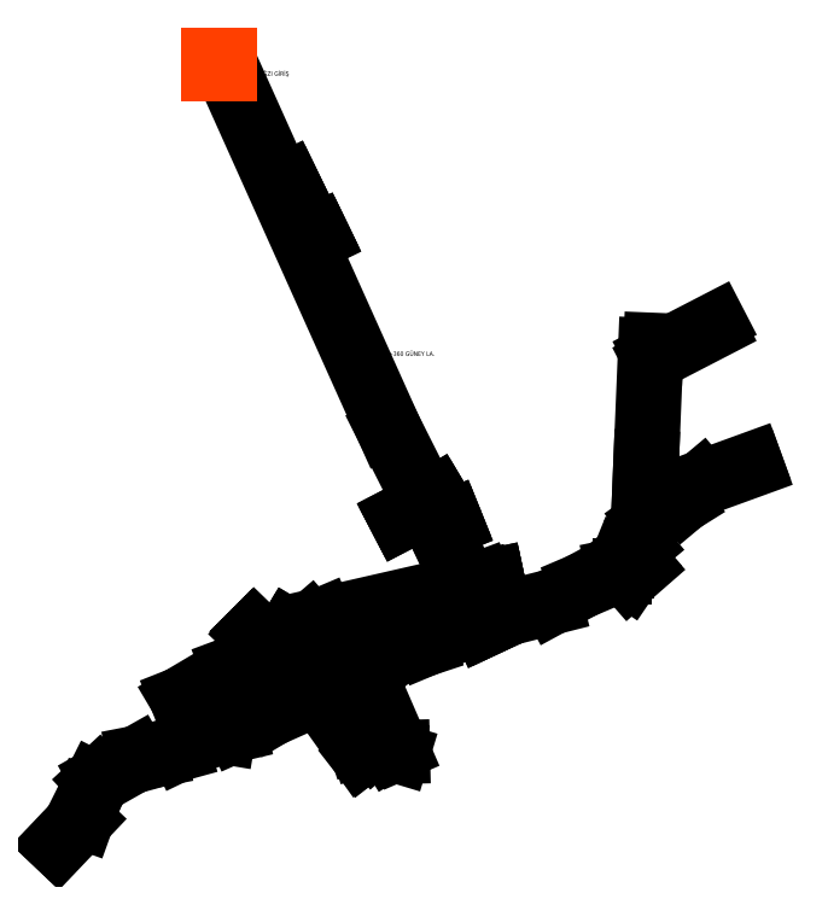
<metadata>
{"format":"dxf","ext":"dxf","renderer":"ezdxf+matplotlib","layout":"modelspace","background":"white","min_lineweight":24,"dpi":150}
</metadata>
<code>
0
SECTION
2
ENTITIES
0
LINE
8
BACA
10
4.134e+05
20
4.595e+06
30
360.4
11
4.134e+05
21
4.595e+06
31
360.4
0
LINE
8
0
10
4.133e+05
20
4.594e+06
30
358.2
11
4.133e+05
21
4.594e+06
31
357.9
0
LINE
8
0
10
4.133e+05
20
4.594e+06
30
362
11
4.133e+05
21
4.594e+06
31
362
0
LINE
8
0
10
4.132e+05
20
4.595e+06
30
356.2
11
4.132e+05
21
4.595e+06
31
356.2
0
LINE
8
0
10
4.133e+05
20
4.595e+06
30
356.7
11
4.133e+05
21
4.595e+06
31
356.7
0
LINE
8
0
10
4.133e+05
20
4.595e+06
30
359.6
11
4.133e+05
21
4.595e+06
31
359.6
0
LINE
8
0
10
4.133e+05
20
4.595e+06
30
359.8
11
4.133e+05
21
4.595e+06
31
359.8
0
LINE
8
0
10
4.133e+05
20
4.595e+06
30
359.4
11
4.133e+05
21
4.595e+06
31
359.4
0
LINE
8
0
10
4.134e+05
20
4.595e+06
30
360.5
11
4.134e+05
21
4.595e+06
31
360.9
0
LINE
8
0
10
4.133e+05
20
4.595e+06
30
360.4
11
4.133e+05
21
4.595e+06
31
360.4
0
LINE
8
0
10
4.134e+05
20
4.595e+06
30
360.4
11
4.134e+05
21
4.595e+06
31
360.4
0
LINE
8
0
10
4.134e+05
20
4.595e+06
30
360.4
11
4.134e+05
21
4.595e+06
31
360.4
0
LINE
8
0
10
4.133e+05
20
4.595e+06
30
314.8
11
4.133e+05
21
4.595e+06
31
314.8
0
LINE
8
0
10
4.133e+05
20
4.595e+06
30
331.3
11
4.133e+05
21
4.595e+06
31
331.3
0
LINE
8
0
10
4.133e+05
20
4.595e+06
30
345.6
11
4.133e+05
21
4.595e+06
31
345.6
0
LINE
8
0
10
4.133e+05
20
4.595e+06
30
309.2
11
4.133e+05
21
4.595e+06
31
309.2
0
LINE
8
0
10
4.133e+05
20
4.594e+06
30
309.2
11
4.133e+05
21
4.594e+06
31
309.2
0
LINE
8
0
10
4.132e+05
20
4.595e+06
30
303.1
11
4.132e+05
21
4.595e+06
31
303.1
0
POINT
8
INIT_COORD
10
4.132e+05
20
4.595e+06
30
355.2
0
LINE
8
0
10
4.134e+05
20
4.595e+06
30
361.9
11
4.135e+05
21
4.595e+06
31
361.9
0
LINE
8
0
10
4.135e+05
20
4.595e+06
30
361.9
11
4.135e+05
21
4.595e+06
31
361.9
0
LINE
8
0
10
4.135e+05
20
4.595e+06
30
361.9
11
4.135e+05
21
4.595e+06
31
361.9
0
LINE
8
0
10
4.135e+05
20
4.595e+06
30
361.9
11
4.135e+05
21
4.595e+06
31
361.9
0
LINE
8
0
10
4.134e+05
20
4.595e+06
30
361.9
11
4.134e+05
21
4.595e+06
31
361.9
0
LINE
8
0
10
4.132e+05
20
4.594e+06
30
281.2
11
4.132e+05
21
4.594e+06
31
281.2
0
LINE
8
0
10
4.132e+05
20
4.594e+06
30
281.2
11
4.132e+05
21
4.594e+06
31
281.2
0
LINE
8
0
10
4.132e+05
20
4.594e+06
30
293.8
11
4.132e+05
21
4.594e+06
31
281.2
0
LINE
8
0
10
4.132e+05
20
4.594e+06
30
294.2
11
4.132e+05
21
4.594e+06
31
281.2
0
LINE
8
0
10
4.132e+05
20
4.595e+06
30
411
11
4.132e+05
21
4.595e+06
31
411
0
LINE
8
0
10
4.132e+05
20
4.595e+06
30
411
11
4.132e+05
21
4.595e+06
31
411
0
LINE
8
SEMBOL_BACA_AGZI
10
4.132e+05
20
4.595e+06
30
411
11
4.132e+05
21
4.595e+06
31
411
0
POINT
8
0
10
4.132e+05
20
4.594e+06
30
397.1
0
POINT
8
0
10
4.132e+05
20
4.594e+06
30
390.6
0
POINT
8
0
10
4.132e+05
20
4.595e+06
30
355.2
0
POINT
8
0
10
4.133e+05
20
4.595e+06
30
357.3
0
LINE
8
0
10
4.132e+05
20
4.595e+06
30
411
11
4.132e+05
21
4.595e+06
31
411
0
LINE
8
0
10
4.132e+05
20
4.595e+06
30
411
11
4.132e+05
21
4.595e+06
31
411
0
LINE
8
SEMBOL_BACA_AGZI
10
4.132e+05
20
4.595e+06
30
411
11
4.132e+05
21
4.595e+06
31
411
0
POINT
8
0
10
4.133e+05
20
4.595e+06
30
357.5
0
POINT
8
0
10
4.133e+05
20
4.595e+06
30
358
0
POINT
8
0
10
4.133e+05
20
4.595e+06
30
358.4
0
POINT
8
0
10
4.133e+05
20
4.595e+06
30
358.8
0
POINT
8
0
10
4.134e+05
20
4.595e+06
30
361.5
0
POINT
8
0
10
4.134e+05
20
4.595e+06
30
361.9
0
POINT
8
0
10
4.133e+05
20
4.595e+06
30
361.4
0
POINT
8
0
10
4.133e+05
20
4.594e+06
30
362
0
LINE
8
0
10
4.132e+05
20
4.594e+06
30
285.2
11
4.132e+05
21
4.594e+06
31
359.7
210
-0.2894
220
0.7941
230
0.5344
0
LINE
8
0
10
4.132e+05
20
4.595e+06
30
294.4
11
4.132e+05
21
4.594e+06
31
358.9
210
-0.3794
220
0.7524
230
0.5384
0
LINE
8
0
10
4.133e+05
20
4.594e+06
30
362
11
4.133e+05
21
4.594e+06
31
362
0
LINE
8
0
10
4.133e+05
20
4.594e+06
30
362
11
4.133e+05
21
4.594e+06
31
362
0
LINE
8
0
10
4.133e+05
20
4.594e+06
30
362
11
4.133e+05
21
4.594e+06
31
362
0
LINE
8
0
10
4.133e+05
20
4.594e+06
30
362
11
4.133e+05
21
4.594e+06
31
362
0
LINE
8
0
10
4.133e+05
20
4.594e+06
30
362
11
4.133e+05
21
4.594e+06
31
362
0
LINE
8
0
10
4.133e+05
20
4.594e+06
30
362
11
4.133e+05
21
4.594e+06
31
362
0
LINE
8
0
10
4.133e+05
20
4.594e+06
30
362
11
4.133e+05
21
4.594e+06
31
362
0
LINE
8
0
10
4.133e+05
20
4.594e+06
30
362
11
4.133e+05
21
4.594e+06
31
362
0
LINE
8
0
10
4.133e+05
20
4.594e+06
30
362
11
4.133e+05
21
4.594e+06
31
362
0
LINE
8
0
10
4.133e+05
20
4.595e+06
30
307.7
11
4.133e+05
21
4.595e+06
31
311.9
0
LINE
8
0
10
4.133e+05
20
4.595e+06
30
311.9
11
4.133e+05
21
4.594e+06
31
362
0
LINE
8
0
10
4.133e+05
20
4.595e+06
30
309.2
11
4.133e+05
21
4.595e+06
31
311.9
0
LINE
8
0
10
4.133e+05
20
4.595e+06
30
311.9
11
4.133e+05
21
4.594e+06
31
362
0
LINE
8
0
10
4.133e+05
20
4.595e+06
30
311.8
11
4.133e+05
21
4.595e+06
31
311.8
0
LINE
8
0
10
4.134e+05
20
4.595e+06
30
361.9
11
4.134e+05
21
4.595e+06
31
361.9
0
LINE
8
0
10
4.134e+05
20
4.595e+06
30
361.9
11
4.134e+05
21
4.595e+06
31
361.9
0
LINE
8
0
10
4.134e+05
20
4.595e+06
30
361.9
11
4.134e+05
21
4.595e+06
31
361.9
0
LINE
8
0
10
4.134e+05
20
4.595e+06
30
361.9
11
4.134e+05
21
4.595e+06
31
361.9
0
LINE
8
0
10
4.134e+05
20
4.595e+06
30
361.9
11
4.134e+05
21
4.595e+06
31
361.9
0
LINE
8
0
10
4.134e+05
20
4.595e+06
30
361.9
11
4.134e+05
21
4.595e+06
31
361.9
0
LINE
8
0
10
4.134e+05
20
4.595e+06
30
361.9
11
4.134e+05
21
4.595e+06
31
361.9
0
LINE
8
0
10
4.134e+05
20
4.595e+06
30
361.9
11
4.135e+05
21
4.595e+06
31
361.9
0
LINE
8
0
10
4.135e+05
20
4.595e+06
30
361.9
11
4.135e+05
21
4.595e+06
31
361.9
0
LINE
8
0
10
4.135e+05
20
4.595e+06
30
361.9
11
4.135e+05
21
4.595e+06
31
361.9
0
LINE
8
0
10
4.135e+05
20
4.595e+06
30
361.9
11
4.135e+05
21
4.595e+06
31
361.9
0
LINE
8
0
10
4.133e+05
20
4.595e+06
30
359.7
11
4.133e+05
21
4.595e+06
31
359.8
210
-0.01701
220
-0.006847
230
0.9998
0
LINE
8
0
10
4.133e+05
20
4.595e+06
30
359.4
11
4.133e+05
21
4.595e+06
31
359.6
210
-0.02144
220
-0.01275
230
0.9997
0
LINE
8
0
10
4.134e+05
20
4.595e+06
30
361.9
11
4.134e+05
21
4.595e+06
31
361.9
0
LINE
8
0
10
4.134e+05
20
4.595e+06
30
361.9
11
4.135e+05
21
4.595e+06
31
361.9
0
LINE
8
0
10
4.135e+05
20
4.595e+06
30
361.9
11
4.135e+05
21
4.595e+06
31
361.9
0
LINE
8
0
10
4.135e+05
20
4.595e+06
30
361.9
11
4.135e+05
21
4.595e+06
31
361.9
0
LINE
8
0
10
4.135e+05
20
4.595e+06
30
361.9
11
4.135e+05
21
4.595e+06
31
361.9
0
LINE
8
0
10
4.134e+05
20
4.595e+06
30
361.9
11
4.134e+05
21
4.595e+06
31
361.9
0
LINE
8
0
10
4.134e+05
20
4.595e+06
30
361.9
11
4.134e+05
21
4.595e+06
31
361.9
0
LINE
8
0
10
4.134e+05
20
4.595e+06
30
361.9
11
4.134e+05
21
4.595e+06
31
361.9
0
LINE
8
0
10
4.134e+05
20
4.595e+06
30
361.9
11
4.134e+05
21
4.595e+06
31
361.9
0
LINE
8
0
10
4.134e+05
20
4.595e+06
30
361.9
11
4.134e+05
21
4.595e+06
31
361.9
0
LINE
8
0
10
4.134e+05
20
4.595e+06
30
361.9
11
4.134e+05
21
4.595e+06
31
361.9
0
LINE
8
0
10
4.134e+05
20
4.595e+06
30
362
11
4.134e+05
21
4.595e+06
31
361.9
210
0
220
0.4901
230
0.8717
0
LINE
8
0
10
4.134e+05
20
4.595e+06
30
361.9
11
4.134e+05
21
4.595e+06
31
361.9
210
0
220
0.4901
230
0.8717
0
LINE
8
0
10
4.133e+05
20
4.595e+06
30
359.9
11
4.133e+05
21
4.595e+06
31
360.5
210
-0.007018
220
0.01498
230
0.9999
0
LINE
8
0
10
4.133e+05
20
4.595e+06
30
359.7
11
4.133e+05
21
4.595e+06
31
359.8
210
-0.01701
220
-0.006847
230
0.9998
0
LINE
8
0
10
4.133e+05
20
4.595e+06
30
359.4
11
4.133e+05
21
4.595e+06
31
359.4
210
0.002473
220
0.001287
230
1
0
LINE
8
0
10
4.133e+05
20
4.595e+06
30
359.4
11
4.133e+05
21
4.595e+06
31
359.4
210
0.002473
220
0.001287
230
1
0
LINE
8
0
10
4.132e+05
20
4.595e+06
30
355
11
4.133e+05
21
4.595e+06
31
358.2
210
-0.2322
220
-0.08898
230
0.9686
0
LINE
8
0
10
4.133e+05
20
4.595e+06
30
358.2
11
4.133e+05
21
4.595e+06
31
359.4
210
-0.2322
220
-0.08898
230
0.9686
0
LINE
8
0
10
4.133e+05
20
4.595e+06
30
359.2
11
4.133e+05
21
4.595e+06
31
359.4
210
-0.1274
220
-0.04158
230
0.991
0
LINE
8
0
10
4.133e+05
20
4.595e+06
30
359.4
11
4.133e+05
21
4.595e+06
31
360.1
210
-0.1274
220
-0.04158
230
0.991
0
LINE
8
0
10
4.133e+05
20
4.595e+06
30
359.6
11
4.133e+05
21
4.595e+06
31
359.8
210
-0.009149
220
0.01817
230
0.9998
0
LINE
8
0
10
4.133e+05
20
4.595e+06
30
359.4
11
4.133e+05
21
4.595e+06
31
359.6
210
-0.02144
220
-0.01275
230
0.9997
0
LINE
8
0
10
4.132e+05
20
4.594e+06
30
283.1
11
4.132e+05
21
4.594e+06
31
360
210
-0.2894
220
0.7941
230
0.5344
0
LINE
8
0
10
4.132e+05
20
4.594e+06
30
283.1
11
4.132e+05
21
4.594e+06
31
281.4
210
-0.4363
220
-0.1631
230
0.8849
0
LINE
8
0
10
4.131e+05
20
4.594e+06
30
362
11
4.131e+05
21
4.594e+06
31
362
0
LINE
8
0
10
4.131e+05
20
4.594e+06
30
362
11
4.131e+05
21
4.594e+06
31
362
0
LINE
8
0
10
4.131e+05
20
4.594e+06
30
362
11
4.131e+05
21
4.594e+06
31
362
0
LINE
8
0
10
4.131e+05
20
4.594e+06
30
362
11
4.131e+05
21
4.594e+06
31
362
0
LINE
8
0
10
4.131e+05
20
4.594e+06
30
362
11
4.132e+05
21
4.594e+06
31
362
0
LINE
8
0
10
4.132e+05
20
4.594e+06
30
362
11
4.132e+05
21
4.594e+06
31
362
0
LINE
8
0
10
4.132e+05
20
4.594e+06
30
362
11
4.132e+05
21
4.594e+06
31
362
0
LINE
8
0
10
4.132e+05
20
4.594e+06
30
362
11
4.132e+05
21
4.594e+06
31
362
0
LINE
8
0
10
4.132e+05
20
4.594e+06
30
362
11
4.132e+05
21
4.594e+06
31
362
0
LINE
8
0
10
4.132e+05
20
4.594e+06
30
362
11
4.132e+05
21
4.594e+06
31
362
0
LINE
8
0
10
4.132e+05
20
4.594e+06
30
362
11
4.132e+05
21
4.594e+06
31
362
0
LINE
8
0
10
4.132e+05
20
4.594e+06
30
362
11
4.132e+05
21
4.594e+06
31
362
0
LINE
8
0
10
4.132e+05
20
4.594e+06
30
362
11
4.132e+05
21
4.594e+06
31
362
0
LINE
8
0
10
4.132e+05
20
4.594e+06
30
362
11
4.132e+05
21
4.594e+06
31
362
0
LINE
8
0
10
4.133e+05
20
4.594e+06
30
362
11
4.133e+05
21
4.594e+06
31
362
0
LINE
8
0
10
4.133e+05
20
4.594e+06
30
362
11
4.133e+05
21
4.594e+06
31
362
0
LINE
8
0
10
4.131e+05
20
4.594e+06
30
362
11
4.131e+05
21
4.594e+06
31
362
0
LINE
8
0
10
4.131e+05
20
4.594e+06
30
362
11
4.131e+05
21
4.594e+06
31
362
0
LINE
8
0
10
4.131e+05
20
4.594e+06
30
362
11
4.131e+05
21
4.594e+06
31
362
0
LINE
8
0
10
4.131e+05
20
4.594e+06
30
362
11
4.131e+05
21
4.594e+06
31
362
0
LINE
8
0
10
4.131e+05
20
4.594e+06
30
362
11
4.132e+05
21
4.594e+06
31
362
0
LINE
8
0
10
4.132e+05
20
4.594e+06
30
362
11
4.132e+05
21
4.594e+06
31
362
0
LINE
8
0
10
4.132e+05
20
4.594e+06
30
362
11
4.132e+05
21
4.594e+06
31
362
0
LINE
8
0
10
4.132e+05
20
4.594e+06
30
362
11
4.132e+05
21
4.594e+06
31
362
0
LINE
8
0
10
4.132e+05
20
4.594e+06
30
362
11
4.132e+05
21
4.594e+06
31
362
0
LINE
8
0
10
4.132e+05
20
4.594e+06
30
362
11
4.132e+05
21
4.594e+06
31
362
0
LINE
8
0
10
4.132e+05
20
4.594e+06
30
362
11
4.132e+05
21
4.594e+06
31
362
0
LINE
8
0
10
4.132e+05
20
4.594e+06
30
362
11
4.133e+05
21
4.594e+06
31
362
0
LINE
8
0
10
4.133e+05
20
4.594e+06
30
362
11
4.133e+05
21
4.594e+06
31
362
0
LINE
8
0
10
4.133e+05
20
4.594e+06
30
362
11
4.133e+05
21
4.594e+06
31
362
0
LINE
8
0
10
4.133e+05
20
4.594e+06
30
362
11
4.133e+05
21
4.594e+06
31
362
0
LINE
8
0
10
4.133e+05
20
4.594e+06
30
362
11
4.133e+05
21
4.594e+06
31
362
0
LINE
8
0
10
4.133e+05
20
4.594e+06
30
362
11
4.133e+05
21
4.594e+06
31
362
0
LINE
8
0
10
4.133e+05
20
4.594e+06
30
362
11
4.133e+05
21
4.594e+06
31
362
0
LINE
8
0
10
4.133e+05
20
4.594e+06
30
362
11
4.133e+05
21
4.594e+06
31
362
0
LINE
8
0
10
4.133e+05
20
4.594e+06
30
360.2
11
4.133e+05
21
4.594e+06
31
357.9
210
0.2848
220
-0.3999
230
0.8712
0
LINE
8
0
10
4.133e+05
20
4.595e+06
30
303.1
11
4.132e+05
21
4.595e+06
31
303.1
0
LINE
8
0
10
4.132e+05
20
4.595e+06
30
303.1
11
4.132e+05
21
4.595e+06
31
303.1
0
LINE
8
0
10
4.132e+05
20
4.595e+06
30
301.4
11
4.132e+05
21
4.595e+06
31
292.2
210
-0.4572
220
-0.1046
230
0.8832
0
LINE
8
0
10
4.132e+05
20
4.595e+06
30
292.2
11
4.132e+05
21
4.594e+06
31
285.5
210
-0.4572
220
-0.1046
230
0.8832
0
LINE
8
0
10
4.132e+05
20
4.594e+06
30
285.5
11
4.132e+05
21
4.594e+06
31
281.2
210
-0.4572
220
-0.1046
230
0.8832
0
LINE
8
0
10
4.132e+05
20
4.595e+06
30
356.2
11
4.132e+05
21
4.595e+06
31
356.2
0
LINE
8
0
10
4.133e+05
20
4.595e+06
30
356.7
11
4.133e+05
21
4.595e+06
31
356.7
0
LINE
8
0
10
4.132e+05
20
4.595e+06
30
356.2
11
4.132e+05
21
4.595e+06
31
356.2
0
LINE
8
0
10
4.132e+05
20
4.595e+06
30
355.4
11
4.132e+05
21
4.595e+06
31
356.4
210
-0.005886
220
0.01311
230
0.9999
0
LINE
8
0
10
4.132e+05
20
4.595e+06
30
356.5
11
4.133e+05
21
4.595e+06
31
356.9
210
-0.005886
220
0.01311
230
0.9999
0
LINE
8
0
10
4.133e+05
20
4.595e+06
30
356.9
11
4.133e+05
21
4.595e+06
31
358.6
210
-0.1274
220
-0.04158
230
0.991
0
LINE
8
0
10
4.133e+05
20
4.595e+06
30
358.6
11
4.133e+05
21
4.595e+06
31
359.5
210
-0.1274
220
-0.04158
230
0.991
0
LINE
8
0
10
4.133e+05
20
4.595e+06
30
356.7
11
4.133e+05
21
4.595e+06
31
356.7
0
LINE
8
0
10
4.133e+05
20
4.594e+06
30
362
11
4.133e+05
21
4.594e+06
31
362
0
LINE
8
0
10
4.133e+05
20
4.594e+06
30
362
11
4.133e+05
21
4.595e+06
31
362
0
LINE
8
0
10
4.133e+05
20
4.595e+06
30
362
11
4.134e+05
21
4.595e+06
31
362
0
LINE
8
0
10
4.134e+05
20
4.595e+06
30
362
11
4.134e+05
21
4.595e+06
31
362
0
LINE
8
0
10
4.134e+05
20
4.595e+06
30
362
11
4.134e+05
21
4.595e+06
31
362
0
LINE
8
0
10
4.134e+05
20
4.595e+06
30
362
11
4.134e+05
21
4.595e+06
31
362
0
LINE
8
0
10
4.133e+05
20
4.594e+06
30
362
11
4.133e+05
21
4.594e+06
31
362
0
LINE
8
0
10
4.133e+05
20
4.594e+06
30
362
11
4.133e+05
21
4.595e+06
31
362
0
LINE
8
0
10
4.133e+05
20
4.595e+06
30
362
11
4.133e+05
21
4.595e+06
31
362
0
LINE
8
0
10
4.133e+05
20
4.595e+06
30
362
11
4.134e+05
21
4.595e+06
31
362
0
LINE
8
0
10
4.134e+05
20
4.595e+06
30
362
11
4.134e+05
21
4.595e+06
31
362
0
LINE
8
0
10
4.134e+05
20
4.595e+06
30
362
11
4.134e+05
21
4.595e+06
31
362
0
LINE
8
0
10
4.134e+05
20
4.595e+06
30
362
11
4.134e+05
21
4.595e+06
31
362
0
LINE
8
0
10
4.134e+05
20
4.595e+06
30
360.4
11
4.134e+05
21
4.595e+06
31
360.5
210
-0.007018
220
0.01498
230
0.9999
0
LINE
8
0
10
4.134e+05
20
4.595e+06
30
360.8
11
4.134e+05
21
4.595e+06
31
360.9
210
-0.007018
220
0.01498
230
0.9999
0
LINE
8
0
10
4.133e+05
20
4.595e+06
30
360.1
11
4.133e+05
21
4.595e+06
31
360.1
210
-0.007018
220
0.01498
230
0.9999
0
LINE
8
0
10
4.133e+05
20
4.595e+06
30
360.1
11
4.134e+05
21
4.595e+06
31
360.4
210
-0.007018
220
0.01498
230
0.9999
0
LINE
8
0
10
4.133e+05
20
4.595e+06
30
360.5
11
4.134e+05
21
4.595e+06
31
360.8
210
-0.007018
220
0.01498
230
0.9999
0
LINE
8
0
10
4.133e+05
20
4.595e+06
30
360.4
11
4.133e+05
21
4.595e+06
31
360.4
0
LINE
8
0
10
4.133e+05
20
4.595e+06
30
360.4
11
4.134e+05
21
4.595e+06
31
360.4
0
LINE
8
0
10
4.134e+05
20
4.595e+06
30
360.4
11
4.134e+05
21
4.595e+06
31
360.4
0
LINE
8
0
10
4.133e+05
20
4.595e+06
30
360.4
11
4.133e+05
21
4.595e+06
31
360.4
0
LINE
8
0
10
4.133e+05
20
4.595e+06
30
360.4
11
4.134e+05
21
4.595e+06
31
360.4
0
LINE
8
0
10
4.134e+05
20
4.595e+06
30
360.4
11
4.134e+05
21
4.595e+06
31
360.4
0
LINE
8
0
10
4.133e+05
20
4.595e+06
30
314.8
11
4.133e+05
21
4.595e+06
31
314.8
0
LINE
8
0
10
4.133e+05
20
4.595e+06
30
314.8
11
4.133e+05
21
4.595e+06
31
314.8
0
LINE
8
0
10
4.133e+05
20
4.595e+06
30
331.3
11
4.133e+05
21
4.595e+06
31
331.3
0
LINE
8
0
10
4.133e+05
20
4.595e+06
30
331.3
11
4.133e+05
21
4.595e+06
31
331.3
0
LINE
8
0
10
4.133e+05
20
4.595e+06
30
345.6
11
4.133e+05
21
4.595e+06
31
345.6
0
LINE
8
0
10
4.133e+05
20
4.595e+06
30
345.6
11
4.133e+05
21
4.595e+06
31
345.6
0
LINE
8
0
10
4.134e+05
20
4.595e+06
30
360.4
11
4.133e+05
21
4.595e+06
31
346.9
210
-0.4572
220
-0.1046
230
0.8832
0
LINE
8
0
10
4.133e+05
20
4.595e+06
30
331
11
4.133e+05
21
4.595e+06
31
317.5
210
-0.4572
220
-0.1046
230
0.8832
0
LINE
8
0
10
4.133e+05
20
4.595e+06
30
345.3
11
4.133e+05
21
4.595e+06
31
332.6
210
-0.4572
220
-0.1046
230
0.8832
0
LINE
8
0
10
4.133e+05
20
4.595e+06
30
307.7
11
4.133e+05
21
4.594e+06
31
309.2
0
LINE
8
0
10
4.133e+05
20
4.595e+06
30
309.2
11
4.133e+05
21
4.595e+06
31
309.2
0
LINE
8
0
10
4.133e+05
20
4.595e+06
30
309.2
11
4.133e+05
21
4.595e+06
31
309.2
0
LINE
8
0
10
4.133e+05
20
4.595e+06
30
309.2
11
4.133e+05
21
4.595e+06
31
309.2
0
LINE
8
0
10
4.133e+05
20
4.595e+06
30
309.2
11
4.133e+05
21
4.594e+06
31
309.2
0
LINE
8
0
10
4.133e+05
20
4.595e+06
30
307.7
11
4.133e+05
21
4.595e+06
31
302.6
210
-0.4572
220
-0.1046
230
0.8832
0
LINE
8
0
10
4.133e+05
20
4.595e+06
30
302.6
11
4.132e+05
21
4.595e+06
31
296
210
-0.4572
220
-0.1046
230
0.8832
0
LINE
8
0
10
4.132e+05
20
4.595e+06
30
294.4
11
4.132e+05
21
4.594e+06
31
292.5
210
-0.4572
220
-0.1046
230
0.8832
0
LINE
8
0
10
4.132e+05
20
4.594e+06
30
292.5
11
4.132e+05
21
4.594e+06
31
285.8
210
-0.4572
220
-0.1046
230
0.8832
0
LINE
8
0
10
4.132e+05
20
4.594e+06
30
285.8
11
4.132e+05
21
4.594e+06
31
284.7
210
-0.4572
220
-0.1046
230
0.8832
0
LINE
8
0
10
4.132e+05
20
4.595e+06
30
296
11
4.133e+05
21
4.594e+06
31
359.8
210
-0.3794
220
0.7524
230
0.5384
0
LINE
8
0
10
4.133e+05
20
4.595e+06
30
311.8
11
4.133e+05
21
4.595e+06
31
307.6
210
-0.4572
220
-0.1046
230
0.8832
0
LINE
8
0
10
4.133e+05
20
4.595e+06
30
307.6
11
4.133e+05
21
4.595e+06
31
303.1
210
-0.4572
220
-0.1046
230
0.8832
0
LINE
8
0
10
4.134e+05
20
4.595e+06
30
360.4
11
4.133e+05
21
4.595e+06
31
311.8
210
-0.4572
220
-0.1046
230
0.8832
0
LINE
8
0
10
4.133e+05
20
4.595e+06
30
311.9
11
4.133e+05
21
4.595e+06
31
309.2
210
-0.4265
220
-0.1809
230
0.8862
0
LINE
8
0
10
4.133e+05
20
4.595e+06
30
315.9
11
4.133e+05
21
4.595e+06
31
311.9
210
-0.4572
220
-0.1046
230
0.8832
0
LINE
8
0
10
4.133e+05
20
4.594e+06
30
390.5
11
4.133e+05
21
4.594e+06
31
381.3
210
0.3568
220
-0.3462
230
0.8677
0
LINE
8
0
10
4.133e+05
20
4.594e+06
30
381.3
11
4.133e+05
21
4.594e+06
31
362
210
0.3568
220
-0.3462
230
0.8677
0
LINE
8
0
10
4.132e+05
20
4.595e+06
30
411
11
4.133e+05
21
4.594e+06
31
390.5
210
0.3568
220
-0.3462
230
0.8677
0
LINE
8
0
10
4.133e+05
20
4.594e+06
30
390.5
11
4.133e+05
21
4.594e+06
31
381.4
210
0.3568
220
-0.3462
230
0.8677
0
LINE
8
0
10
4.133e+05
20
4.594e+06
30
381.4
11
4.133e+05
21
4.594e+06
31
358.2
210
0.3568
220
-0.3462
230
0.8677
0
LINE
8
0
10
4.132e+05
20
4.595e+06
30
411
11
4.133e+05
21
4.594e+06
31
390.5
210
0.3568
220
-0.3462
230
0.8677
0
TEXT
8
0
10
4.132e+05
20
4.595e+06
30
355
40
2.5
1
+355 BACAAĞZI GİRİŞ
0
TEXT
8
0
10
4.133e+05
20
4.595e+06
30
355
40
2.5
1
+310/+360 DES.
0
TEXT
8
0
10
4.135e+05
20
4.595e+06
30
355
40
2.5
1
+355 2DAMAR D. TB.
0
TEXT
8
0
10
4.132e+05
20
4.594e+06
30
355
40
2.5
1
+355 2DAMAR B. TB.
0
TEXT
8
0
10
4.132e+05
20
4.594e+06
30
355
40
2.5
1
+310 2DAMAR B. TB.
0
TEXT
8
0
10
4.133e+05
20
4.595e+06
30
355
40
2.5
1
+360 GÜNEY LA.
0
TEXT
8
0
10
4.132e+05
20
4.595e+06
30
355
40
2.5
1
+460/+438 NEFESLİK ÇIKIŞ
0
LINE
8
0
10
4.133e+05
20
4.594e+06
30
362
11
4.133e+05
21
4.594e+06
31
362
0
LINE
8
0
10
4.133e+05
20
4.594e+06
30
362
11
4.133e+05
21
4.594e+06
31
362
0
LINE
8
BACA
10
4.132e+05
20
4.595e+06
30
355
11
4.132e+05
21
4.595e+06
31
355
0
LINE
8
BACA
10
4.132e+05
20
4.595e+06
30
355
11
4.132e+05
21
4.595e+06
31
355
0
LINE
8
BACA
10
4.132e+05
20
4.595e+06
30
355
11
4.132e+05
21
4.595e+06
31
355
0
LINE
8
BACA
10
4.132e+05
20
4.595e+06
30
355
11
4.132e+05
21
4.595e+06
31
355
0
VIEWPORT
8
0
10
5.5
20
4.25
30
0
40
11
41
8.5
68
     1
69
     1
12
5.5
22
4.25
13
0
23
0
14
0
24
0
15
100
25
100
16
0
26
0
36
1
17
0
27
0
37
0
42
50
43
0
44
0
45
8.5
50
0
51
0
72
   100
90
    32768
1

281
     0
71
     1
74
     1
110
0
120
0
130
0
111
1
121
0
131
0
112
0
122
1
132
0
79
     0
146
0
170
     0
61
    10
348
2F
292
     1
282
     1
141
0
142
0
63
   250
421
  3355443
0
ENDSEC
0
EOF

</code>
